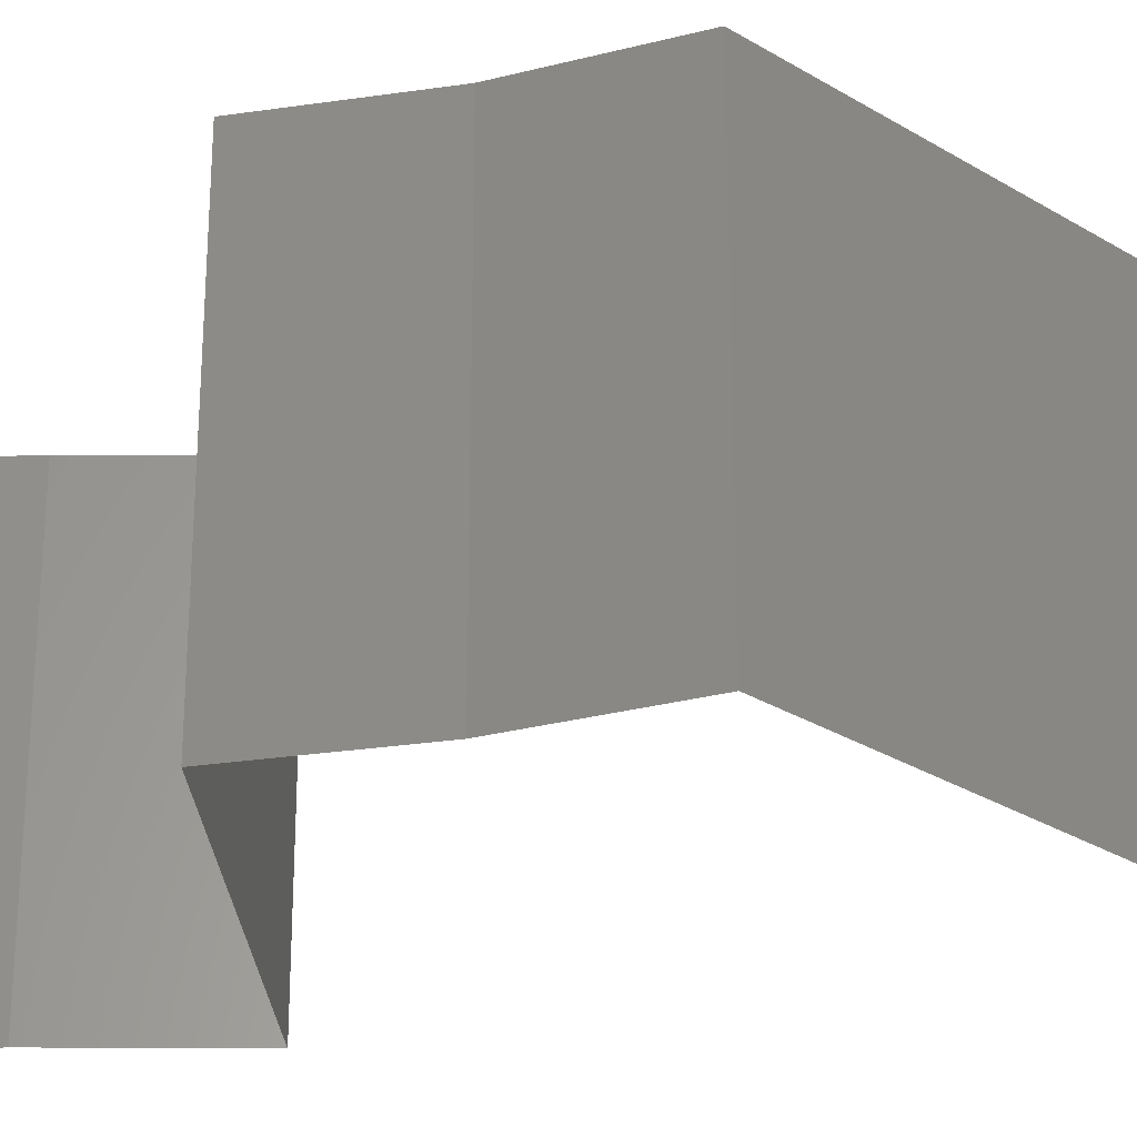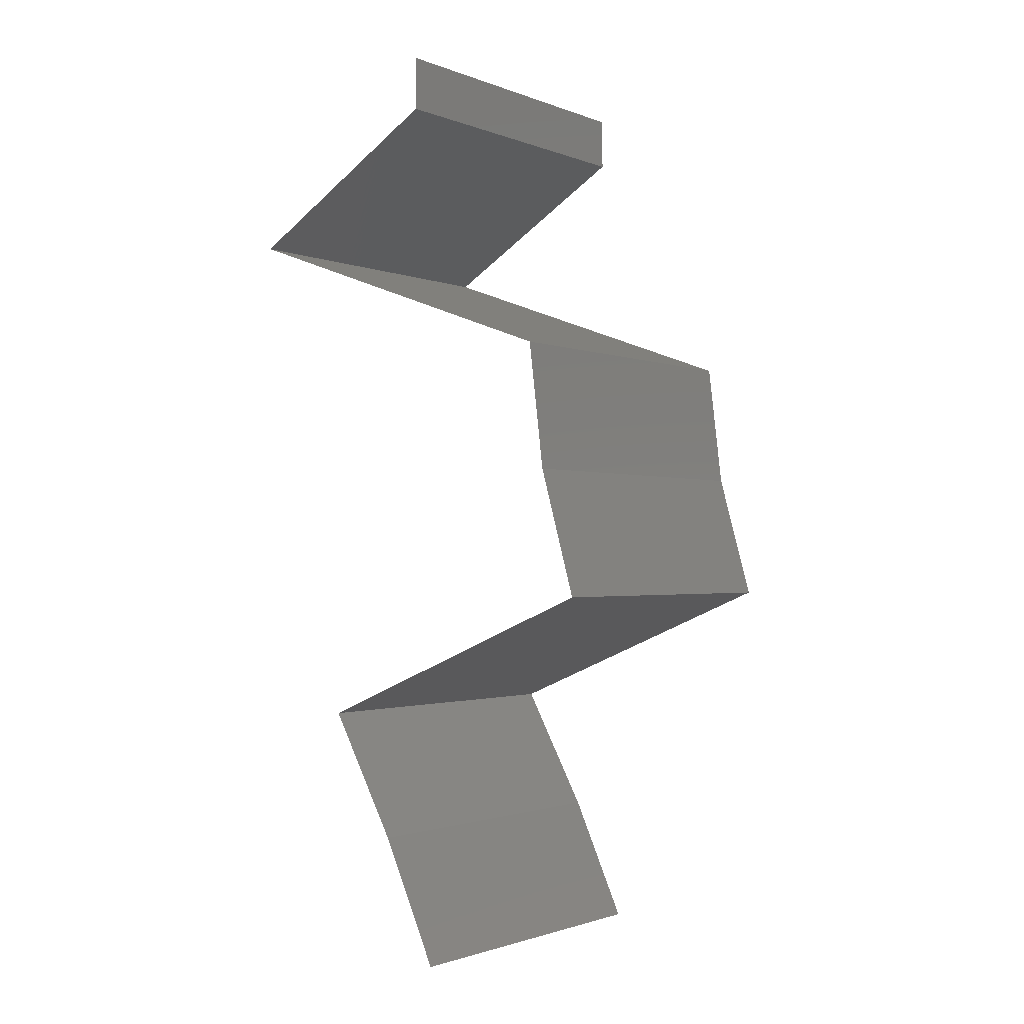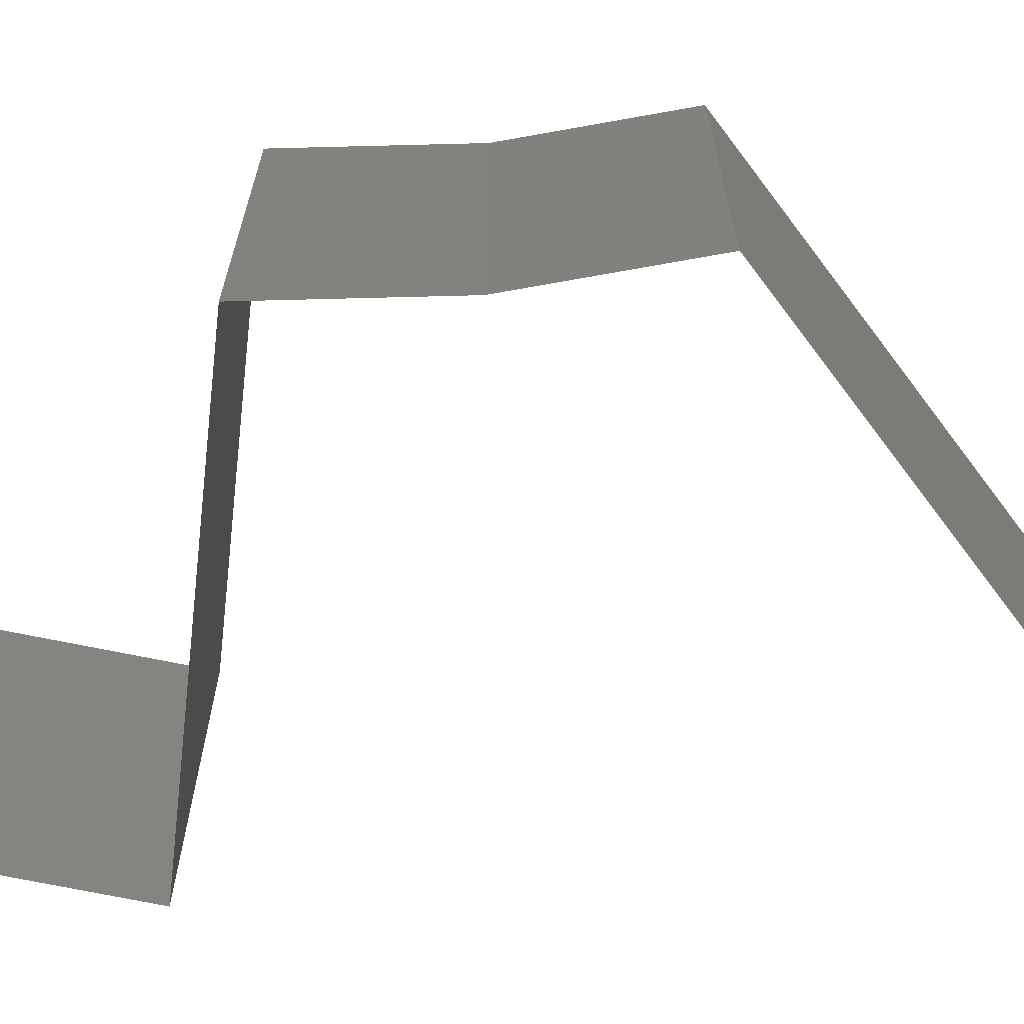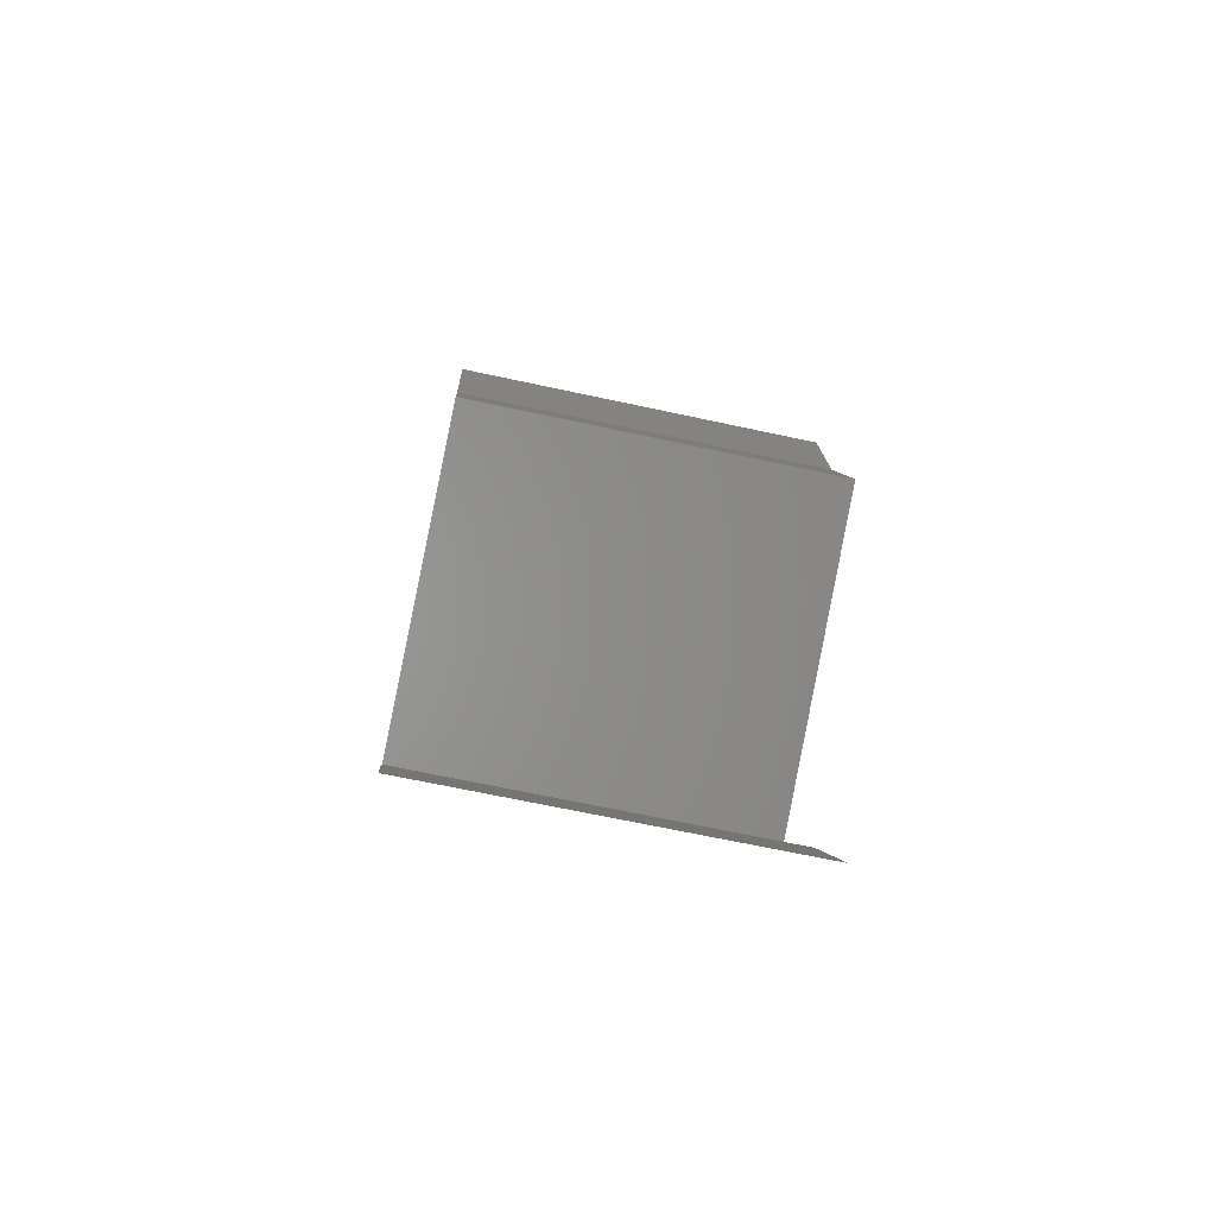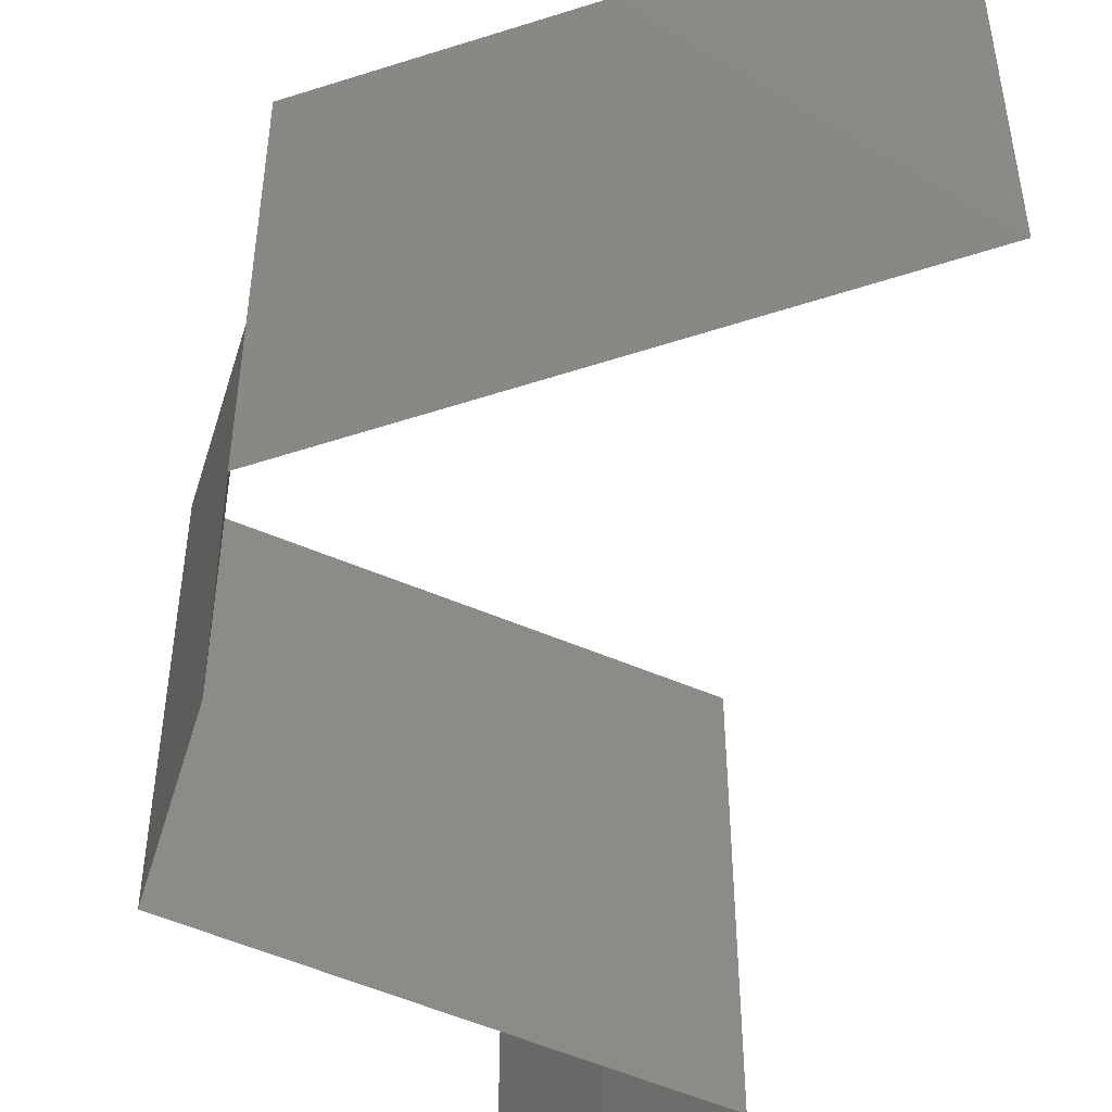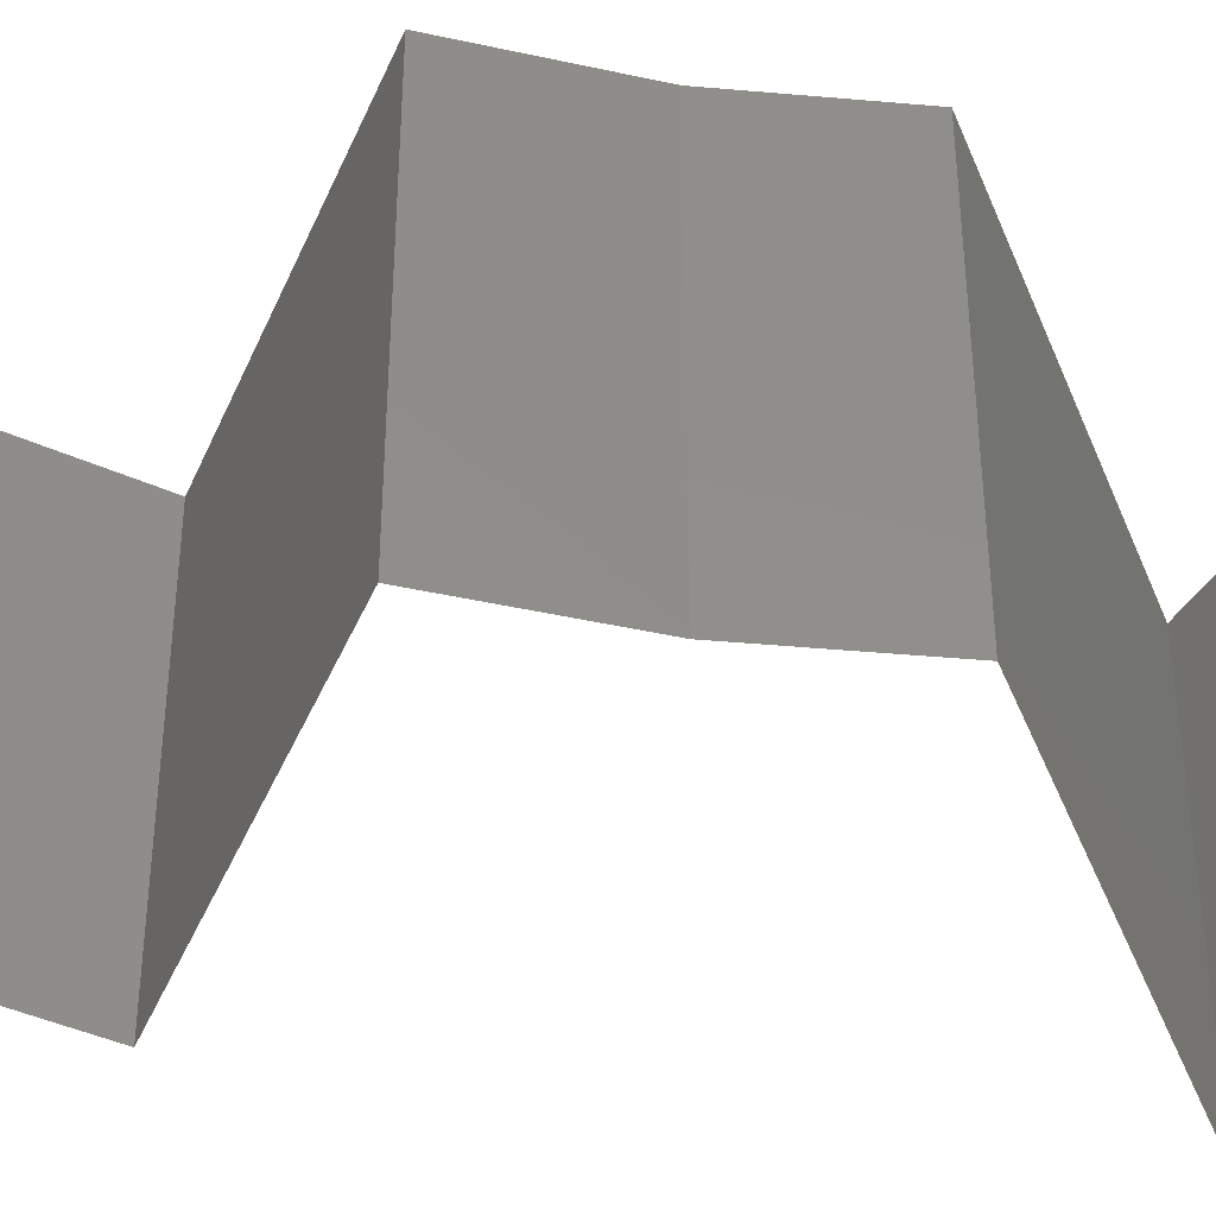
<metadata>
{"format":"stl","ext":"stl","renderer":"f3d","projection":"perspective","resolution":1024,"background":"white","views":[{"elev":-29.2,"azim":117.9,"up":"+Z"},{"elev":-1.5,"azim":35.9,"up":"+Y"},{"elev":-72.3,"azim":107.0,"up":"+Z"},{"elev":-67.6,"azim":77.8,"up":"+Y"},{"elev":-56.0,"azim":179.0,"up":"+Z"},{"elev":-43.9,"azim":90.9,"up":"+Z"}]}
</metadata>
<code>
# stl→obj: 54 verts, 80 faces
v 0.04 0.05699 0
v 0.04 0.06 0
v 0.04 0.06 0.01
v 0.04 0.05699 0.01
v 0.04 0.06 0.02
v 0.04 0.05699 0.02
v 0.03595 0.0545 0.015
v 0.02842 0.04987 0
v 0.03247 0.05236 0.005
v 0.02842 0.04987 0.01
v 0.03224 0.05222 0.015
v 0.02842 0.04987 0.02
v 0.03618 0.05464 0.005
v 0.03421 0.05343 0.02
v 0.03421 0.05343 0
v 0.03421 0.05343 0.01
v 0.04819 0.04274 0.01
v 0.04066 0.04546 0.01211
v 0.04819 0.04274 0.02
v 0.03831 0.04631 0.02
v 0.03529 0.04739 0.007358
v 0.03831 0.04631 0
v 0.03417 0.0478 0.014
v 0.04325 0.04453 0.005
v 0.04819 0.04274 0
v 0.04862 0.03918 0.015
v 0.04904 0.03562 0.01
v 0.04862 0.03918 0.005
v 0.04904 0.03562 0
v 0.04904 0.03562 0.02
v 0.05103 0.0285 0.01
v 0.05004 0.03206 0.005
v 0.05004 0.03206 0.015
v 0.05103 0.0285 0.02
v 0.05103 0.0285 0
v 0.04409 0.02557 0.007698
v 0.04257 0.02493 0
v 0.03412 0.02137 0.01
v 0.04034 0.02399 0.01322
v 0.03412 0.02137 0.02
v 0.04257 0.02493 0.02
v 0.04587 0.02632 0.01423
v 0.03412 0.02137 0
v 0.03835 0.02315 0.005
v 0.03605 0.01781 0.015
v 0.03797 0.01425 0
v 0.03605 0.01781 0.005
v 0.03797 0.01425 0.01
v 0.03797 0.01425 0.02
v 0.03958 0.01069 0.015
v 0.04118 0.007124 0
v 0.03958 0.01069 0.005
v 0.04118 0.007124 0.01
v 0.04118 0.007124 0.02
f 1 2 3
f 4 5 6
f 3 5 4
f 1 3 4
f 6 7 4
f 8 9 10
f 10 11 12
f 4 13 1
f 14 7 6
f 15 9 8
f 1 13 15
f 12 11 14
f 14 11 7
f 15 13 9
f 13 16 9
f 11 16 7
f 4 16 13
f 7 16 4
f 9 16 10
f 10 16 11
f 17 18 19
f 19 18 20
f 8 21 22
f 10 21 8
f 20 23 12
f 22 24 25
f 12 23 10
f 25 24 17
f 21 24 22
f 18 24 21
f 20 18 23
f 17 24 18
f 18 21 23
f 23 21 10
f 17 26 27
f 27 28 17
f 25 28 29
f 30 26 19
f 17 28 25
f 19 26 17
f 29 28 27
f 27 26 30
f 31 32 27
f 27 33 31
f 34 33 30
f 29 32 35
f 27 32 29
f 30 33 27
f 35 32 31
f 31 33 34
f 35 36 37
f 31 36 35
f 38 39 40
f 40 39 41
f 34 42 31
f 43 44 38
f 41 42 34
f 37 44 43
f 38 44 39
f 39 44 36
f 42 36 31
f 36 44 37
f 42 39 36
f 41 39 42
f 40 45 38
f 46 47 48
f 38 47 43
f 48 45 49
f 48 47 38
f 49 45 40
f 43 47 46
f 38 45 48
f 49 50 48
f 51 52 53
f 48 52 46
f 53 50 54
f 53 52 48
f 48 50 53
f 46 52 51
f 54 50 49

</code>
